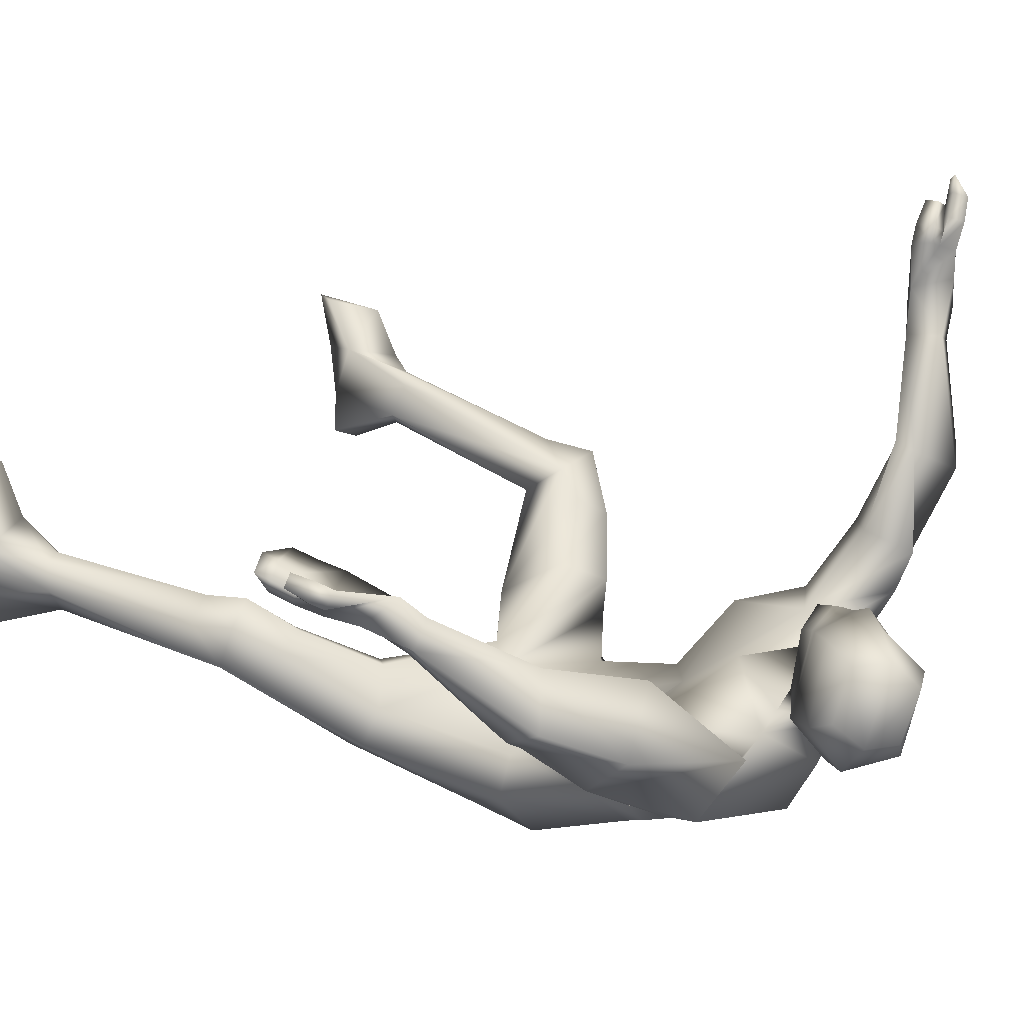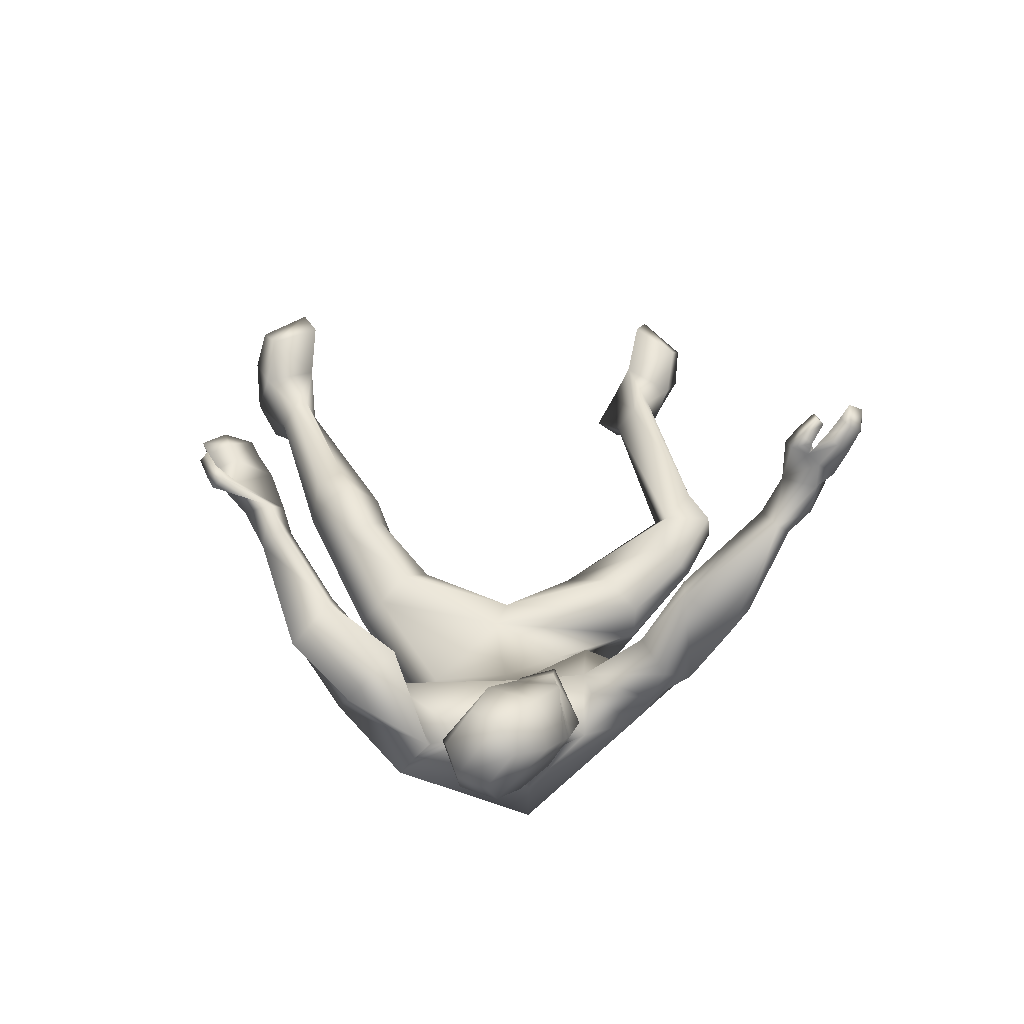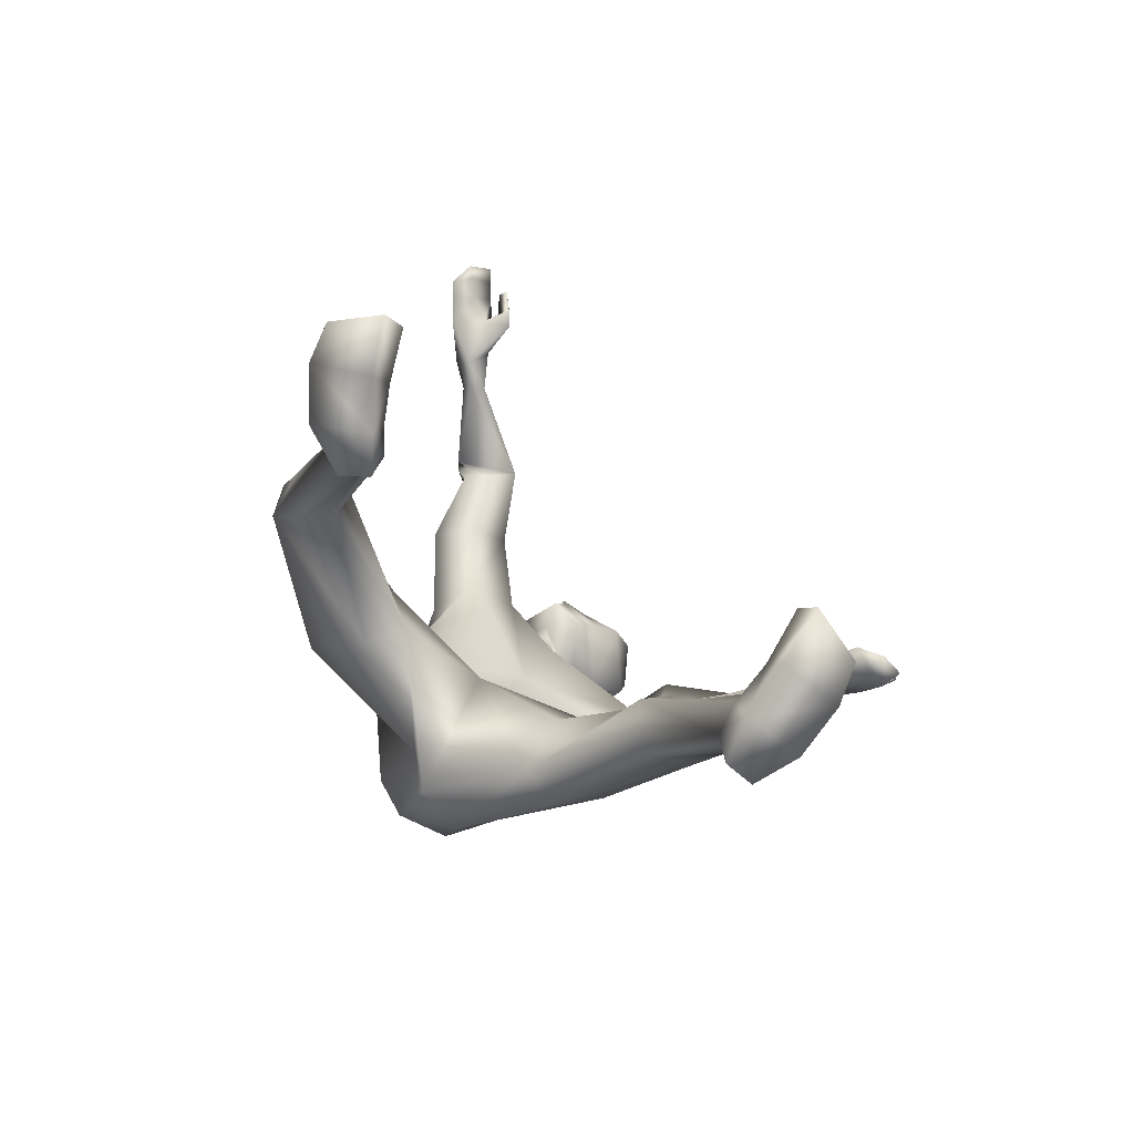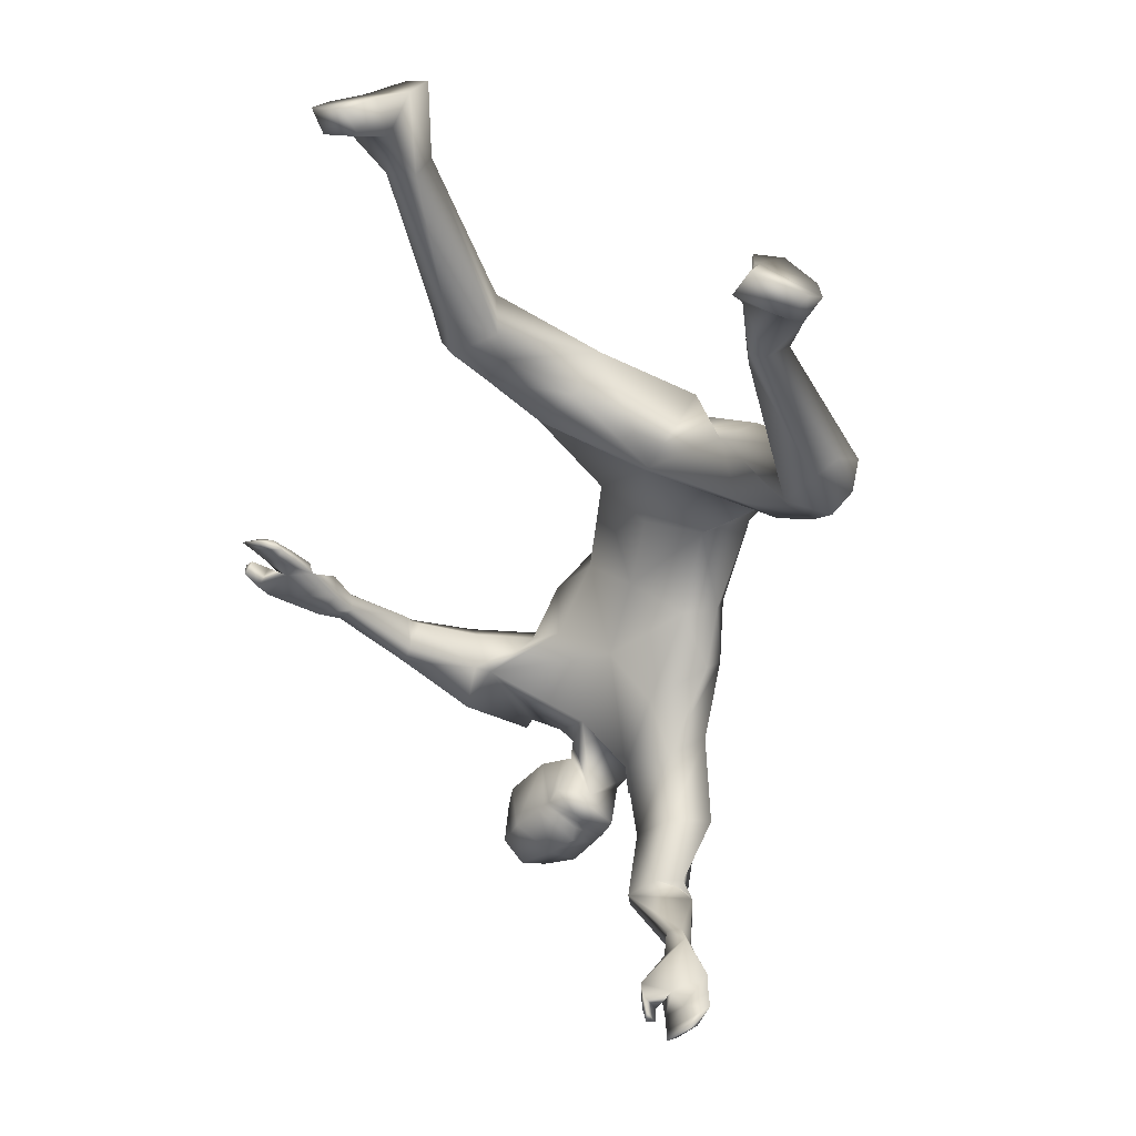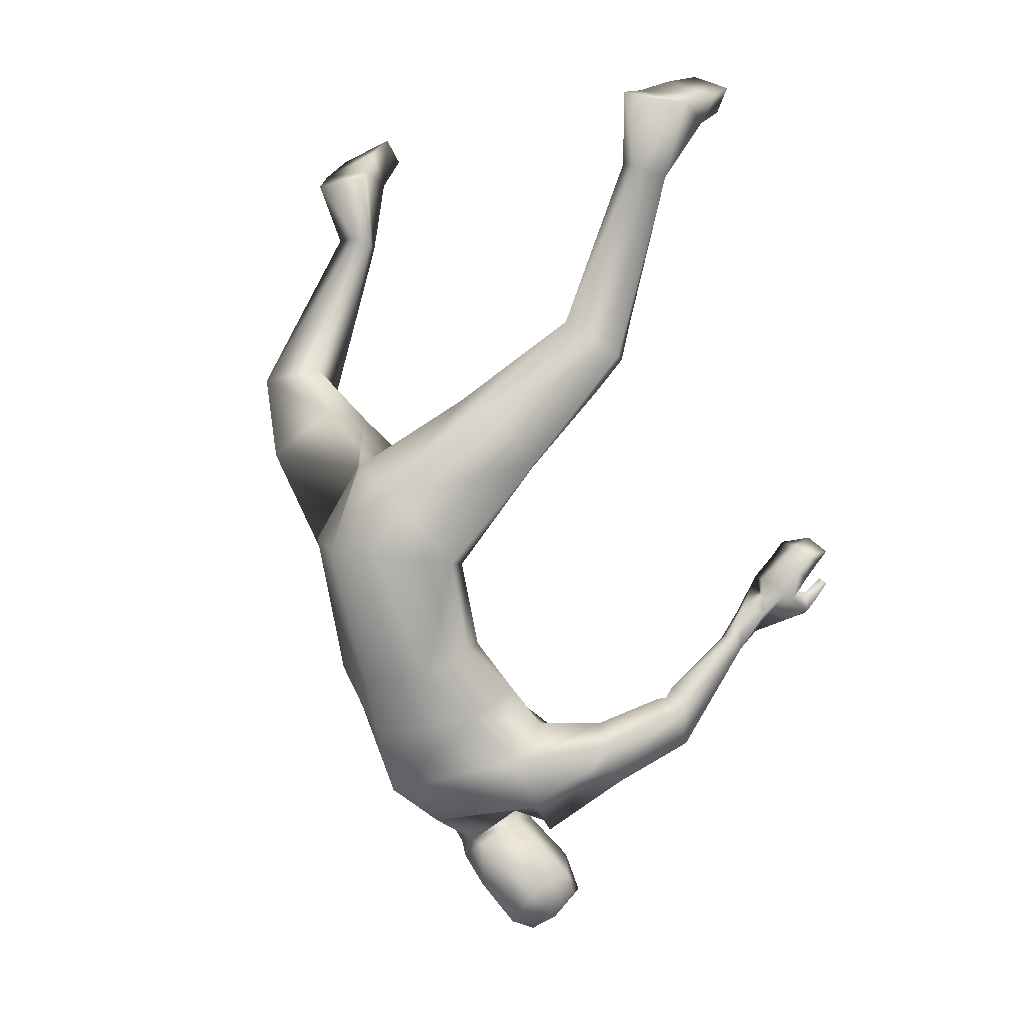
<metadata>
{"format":"obj","ext":"obj","renderer":"f3d","projection":"perspective","resolution":1024,"background":"white","views":[{"elev":32.2,"azim":-44.1,"up":"+Z"},{"elev":-54.3,"azim":-2.5,"up":"+Y"},{"elev":73.0,"azim":-144.9,"up":"+Y"},{"elev":47.2,"azim":34.1,"up":"+Y"},{"elev":-7.6,"azim":-141.4,"up":"+Y"}]}
</metadata>
<code>
o HumanMale
v -0.3189 -0.4009 0.2013
v 0.06305 -0.6117 0.5857
v 0.1324 -0.8644 0.1943
v -0.2455 -0.7442 0.3988
v -0.1854 -0.6966 0.529
v -0.1328 -0.8447 0.2582
v -0.3179 -1.024 0.7811
v 0.1658 -1.302 0.4043
v -0.3432 -1.189 0.591
v -0.4231 -1.144 0.9637
v 0.08302 -1.123 0.9849
v -0.2484 -1.428 0.8956
v -0.08952 -1.387 0.8998
v -0.2587 -1.467 0.9236
v 0.04697 -0.3411 0.4606
v 0.06748 -0.3442 -0.09777
v -0.1292 -0.3773 -0.05605
v 0.02244 -0.06696 0.4358
v 0.1546 -1.428 0.6722
v -0.373 -1.372 0.6849
v 0.001011 -1.367 0.9352
v -0.5893 -1.267 0.9728
v -0.6351 -1.13 0.8173
v -0.4096 -1.181 1.162
v -0.8238 -1.107 1.12
v -0.6835 -0.9787 1.241
v -0.7981 -1.001 1.003
v -0.5341 -1.026 0.8995
v -0.4528 -1.065 1.036
v -0.6744 -0.911 1.207
v -0.7272 -0.9233 1.059
v -0.8373 -0.9817 1.032
v -0.7575 -0.9193 1.072
v -0.8563 -0.935 1.065
v -0.7717 -0.8808 1.091
v -0.9768 -0.7092 1.313
v -0.9606 -0.6664 1.273
v -0.9196 -0.6548 1.281
v -0.8625 -0.6543 1.344
v -0.8981 -0.688 1.391
v -1.063 -0.559 1.373
v -0.9541 -0.6256 1.465
v -0.9825 -0.5541 1.303
v -0.9023 -0.5484 1.398
v -0.9327 -0.5557 1.355
v -0.2468 -0.3848 0.351
v -0.1916 -0.129 -0.02925
v -0.007788 0.000798 -0.01168
v -0.5993 -0.009107 0.3729
v -0.5124 0.005111 0.481
v -0.482 0.2064 0.205
v -0.4096 0.09146 0.5749
v -0.3068 0.2287 0.4804
v -0.3314 0.27 0.2417
v -0.7089 0.3171 0.6513
v -0.6837 0.5916 0.4855
v -0.5884 0.321 0.6921
v -0.5356 0.4215 0.6369
v -0.7886 0.4582 0.7278
v -0.6875 0.4935 0.7938
v -0.5588 0.5641 0.6557
v -0.8595 0.4457 0.6044
v -0.8462 0.6177 0.713
v -0.7391 0.6581 0.753
v -1.058 1.174 0.666
v -1.009 1.234 0.7405
v -0.9944 1.201 0.546
v -0.9497 1.262 0.7483
v -0.9076 1.233 0.6845
v -0.9264 1.228 0.5566
v -1.206 1.44 0.6039
v -0.9885 1.534 0.592
v -1.127 1.435 0.436
v -1.018 1.482 0.4354
v -1.159 1.408 0.7818
v -0.939 1.475 0.7973
v -1.125 1.503 0.9534
v -1.186 1.593 0.9389
v -1.22 1.52 0.8003
v -0.9945 1.622 0.7865
v -0.928 1.593 0.9803
v -0.9898 1.697 0.9921
v 0.03958 -1.387 1.01
v 0.2179 -1.404 1.12
v -1.147 -0.4964 1.461
v -1.032 -0.4154 1.396
v -1.102 -0.4712 1.468
v -1.182 -0.5028 1.568
v -1.223 -0.5054 1.512
v -1.195 -0.473 1.478
v -1.236 -0.4131 1.527
v -1.227 -0.432 1.589
v -1.258 -0.4343 1.546
v -1.151 -0.5526 1.545
v -1.195 -0.5496 1.493
v -0.9656 -0.3896 1.454
v -1.097 -0.3455 1.432
v -1.12 -0.3608 1.505
v -1.148 -0.272 1.479
v -1.153 -0.2855 1.532
v -1.175 -0.2329 1.547
v -1.022 -0.3112 1.489
v -1.061 -0.2445 1.519
v -1.142 -0.476 1.408
v -1.192 -0.3926 1.435
v -1.195 -0.4143 1.489
v -1.232 -0.324 1.468
v -1.235 -0.3464 1.519
v -1.263 -0.2983 1.542
v -0.00598 -1.429 1.012
v 0.1008 -1.366 1.204
v -0.202 -1.661 1.124
v -0.03314 -1.579 1.33
v -0.1899 -1.745 1.177
v -0.09643 -1.73 1.338
v 0.1377 -1.512 0.8954
v 0.07041 0.01391 0.4837
v 0.07689 -1.53 0.8741
v 0.232 -1.32 1.216
v -0.1291 -1.744 0.9613
v 0.1468 -1.647 1.327
v -0.1429 -1.84 1.107
v 0.004627 -1.811 1.348
v 0.4264 -0.3067 0.234
v 0.4228 -0.664 0.458
v 0.3284 -0.6336 0.5834
v 0.3657 -0.7841 0.3063
v 0.5383 -1.02 1.001
v 0.6076 -1.044 0.8227
v 0.3591 -1.166 1.062
v 0.387 -1.304 1.081
v 0.3666 -1.376 0.9223
v 0.6217 -1.335 1.093
v 0.2016 -0.2816 -0.03459
v 0.5667 -1.262 0.8964
v 0.2905 -1.431 0.9202
v 0.7802 -1.275 1.163
v 0.8297 -1.136 1.124
v 0.664 -1.364 1.243
v 0.9108 -1.325 1.444
v 0.7215 -1.287 1.578
v 0.8852 -1.161 1.43
v 0.6994 -1.089 1.232
v 0.5757 -1.222 1.303
v 0.718 -1.213 1.589
v 0.79 -1.151 1.498
v 0.94 -1.205 1.452
v 0.8839 -1.158 1.473
v 0.9773 -1.266 1.502
v 0.9588 -1.177 1.478
v 1.075 -1.101 1.796
v 1.125 -1.083 1.757
v 1.114 -1.044 1.747
v 1.069 -0.9803 1.744
v 1.022 -0.9903 1.783
v 1.217 -1.024 1.933
v 1.094 -0.9403 1.914
v 1.21 -1.034 1.825
v 1.13 -0.9033 1.817
v 1.172 -0.9724 1.813
v 0.3112 -0.2829 0.4267
v 0.1028 0.0166 0.09317
v 0.6592 0.1355 0.1799
v 0.6773 0.06165 0.2967
v 0.454 0.3217 0.2876
v 0.6733 0.04308 0.4595
v 0.5322 0.1436 0.5507
v 0.3658 0.2963 0.4249
v 0.9391 0.3248 0.4752
v 0.7859 0.5934 0.5631
v 0.8866 0.255 0.5679
v 0.8061 0.3304 0.628
v 1.041 0.5036 0.5757
v 1.022 0.4668 0.6944
v 0.8233 0.4397 0.7084
v 0.9902 0.5422 0.4465
v 0.9806 0.6694 0.6056
v 0.9377 0.6322 0.7127
v 0.7877 1.215 0.708
v 0.7599 1.247 0.8346
v 0.6546 1.197 0.6678
v 0.7074 1.265 0.8671
v 0.6894 1.18 0.8308
v 0.615 1.175 0.7262
v 0.821 1.455 0.6029
v 0.6068 1.508 0.689
v 0.6355 1.426 0.5158
v 0.5369 1.439 0.5762
v 0.8762 1.44 0.7874
v 0.6717 1.493 0.8754
v 0.8955 1.567 0.9399
v 0.9331 1.655 0.887
v 0.9253 1.555 0.7616
v 0.6977 1.636 0.8176
v 0.7109 1.648 1.024
v 0.7571 1.755 0.9917
v 0.2463 -1.518 0.9481
v 1.174 -0.9842 2.059
v 1.29 -0.9617 1.954
v 1.203 -0.9523 2.03
v 1.131 -0.9111 2.129
v 1.138 -0.9781 2.142
v 1.182 -0.9894 2.111
v 1.223 -0.9543 2.181
v 1.191 -0.8979 2.193
v 1.195 -0.9497 2.203
v 1.089 -0.931 2.078
v 1.106 -0.9953 2.096
v 1.3 -0.8729 1.931
v 1.334 -0.9463 2.044
v 1.292 -0.8999 2.09
v 1.379 -0.9099 2.128
v 1.346 -0.8708 2.149
v 1.384 -0.8495 2.187
v 1.354 -0.8537 2.011
v 1.399 -0.8285 2.074
v 1.215 -1.022 2.037
v 1.279 -1.001 2.117
v 1.239 -0.9624 2.135
v 1.325 -0.9722 2.184
v 1.286 -0.9369 2.201
v 1.319 -0.9143 2.248
v 0.2173 -1.582 0.9371
v 0.3302 -1.526 1.12
v 0.01348 -1.862 1.012
v 0.1961 -1.792 1.211
v -0.03279 -1.891 1.095
v 0.06481 -1.88 1.255
v 0.04303 -1.477 1.27
v 0.2419 -1.52 1.296
v -0.1016 -1.508 1.028
v -0.03709 -1.602 0.8869
v 0.2602 -1.679 1.157
v 0.107 -1.701 0.9199
v 0.2218 -1.394 1.252
v 0.08112 -1.426 1.239
v 0.2931 -1.62 1.131
v 0.06208 -1.452 1.255
v 0.2762 -1.651 1.143
v 0.2326 -1.469 1.265
v 0.2256 -1.424 1.26
v 0.0716 -1.439 1.247
v 0.2842 -1.636 1.137
v -0.2438 -1.017 0.4191
v 0.1509 -1.088 0.2875
v 0.07878 -0.8879 0.7647
v -0.3247 -0.8781 0.5747
v -0.1854 -0.9134 0.773
v 0.5018 -0.8791 0.5427
v 0.5185 -0.7694 0.6859
v 0.3864 -0.8366 0.9254
f 1 6 4
f 46 4 5
f 17 3 6
f 46 2 15
f 248 7 10
f 244 7 247
f 246 10 11
f 244 8 9
f 10 13 11
f 12 10 14
f 15 18 46
f 8 20 9
f 20 13 12
f 12 14 20
f 13 116 21
f 11 13 21
f 14 23 20
f 14 24 22
f 22 26 25
f 22 27 23
f 7 28 29
f 29 31 30
f 29 10 7
f 29 26 24
f 9 23 28
f 27 28 23
f 30 31 33
f 31 32 33
f 27 25 32
f 32 25 34
f 33 34 35
f 30 33 35
f 35 39 30
f 35 37 38
f 34 36 37
f 26 36 25
f 26 39 40
f 39 42 40
f 36 42 41
f 36 43 37
f 38 43 45
f 39 45 44
f 17 1 47
f 47 16 17
f 18 50 46
f 117 52 18
f 46 49 1
f 47 54 48
f 117 54 53
f 47 49 51
f 54 56 61
f 54 58 53
f 51 62 56
f 52 55 50
f 53 57 52
f 49 55 62
f 55 60 59
f 58 60 57
f 62 55 59
f 59 64 63
f 60 61 64
f 62 59 63
f 64 66 63
f 64 69 68
f 63 65 62
f 56 70 61
f 61 70 69
f 62 67 56
f 67 74 70
f 70 72 69
f 67 71 73
f 66 76 75
f 76 77 75
f 77 82 78
f 78 80 79
f 79 72 71
f 75 65 66
f 71 75 79
f 75 77 78
f 79 75 78
f 73 72 74
f 69 76 68
f 80 82 76
f 21 116 83
f 11 21 84
f 83 84 21
f 76 72 80
f 76 82 81
f 42 85 104
f 42 95 85
f 87 88 94
f 94 42 44
f 87 90 88
f 88 93 89
f 91 88 90
f 89 91 90
f 91 93 92
f 88 95 94
f 95 90 85
f 94 44 87
f 41 96 43
f 96 98 87
f 96 97 102
f 99 102 97
f 103 98 102
f 103 101 100
f 99 101 103
f 87 106 85
f 85 105 104
f 104 97 86
f 105 99 97
f 106 107 105
f 98 108 106
f 108 109 107
f 100 109 108
f 107 101 99
f 104 41 42
f 96 41 86
f 43 96 45
f 87 44 96
f 96 44 45
f 116 110 83
f 84 111 119
f 83 111 84
f 229 121 230
f 231 113 229
f 231 120 112
f 113 123 121
f 112 122 114
f 112 115 113
f 115 114 122
f 123 115 122
f 124 127 134
f 161 125 124
f 134 3 16
f 2 161 15
f 251 128 250
f 128 249 250
f 246 130 251
f 249 8 245
f 132 130 11
f 131 133 130
f 15 161 18
f 135 8 129
f 135 132 19
f 131 135 133
f 132 116 19
f 11 136 132
f 138 133 135
f 133 139 130
f 137 141 139
f 142 137 138
f 128 143 129
f 144 146 143
f 130 144 128
f 141 144 139
f 129 138 135
f 142 143 146
f 145 148 146
f 146 147 142
f 142 147 140
f 147 149 140
f 148 149 147
f 145 150 148
f 154 150 145
f 150 152 149
f 149 151 140
f 151 141 140
f 155 145 141
f 155 159 154
f 151 157 155
f 158 151 152
f 160 152 153
f 154 160 153
f 134 162 124
f 16 162 134
f 164 18 161
f 166 117 18
f 163 161 124
f 168 162 48
f 117 168 48
f 162 163 124
f 168 170 165
f 172 168 167
f 165 176 163
f 169 166 164
f 171 167 166
f 163 169 164
f 169 174 171
f 174 172 171
f 176 173 169
f 173 178 174
f 174 178 175
f 176 177 173
f 180 178 177
f 178 183 175
f 179 177 176
f 184 170 175
f 175 183 184
f 181 176 170
f 188 181 184
f 186 184 183
f 181 185 179
f 180 190 182
f 191 190 189
f 191 196 195
f 192 194 196
f 193 186 194
f 179 189 180
f 185 193 189
f 189 192 191
f 193 192 189
f 186 187 188
f 190 183 182
f 194 190 196
f 136 197 116
f 11 84 136
f 197 136 84
f 190 194 186
f 190 195 196
f 157 217 198
f 157 198 208
f 200 207 201
f 157 207 159
f 203 200 201
f 201 206 205
f 201 204 203
f 202 204 206
f 204 205 206
f 208 201 207
f 208 203 202
f 207 200 159
f 156 158 209
f 209 211 215
f 209 210 199
f 215 212 210
f 211 216 215
f 216 213 214
f 212 216 214
f 200 219 211
f 218 198 217
f 210 217 199
f 218 212 220
f 219 220 221
f 211 221 213
f 221 220 222
f 213 222 214
f 220 214 222
f 217 156 199
f 209 199 156
f 158 160 209
f 200 209 159
f 209 160 159
f 223 116 197
f 84 119 224
f 224 197 84
f 121 233 230
f 226 234 233
f 234 120 232
f 123 226 121
f 225 122 120
f 228 225 226
f 228 122 227
f 123 122 228
f 239 233 234
f 240 233 239
f 238 231 229
f 238 230 240
f 111 235 119
f 110 236 111
f 118 231 110
f 235 224 119
f 237 223 224
f 234 118 223
f 242 240 241
f 242 231 238
f 240 243 241
f 243 239 234
f 237 243 234
f 241 237 235
f 236 231 242
f 236 241 235
f 127 245 3
f 246 126 2
f 125 249 127
f 126 250 125
f 6 245 244
f 5 246 2
f 4 244 247
f 5 247 248
f 1 17 6
f 46 1 4
f 17 16 3
f 46 5 2
f 248 247 7
f 244 9 7
f 246 248 10
f 244 245 8
f 10 12 13
f 8 19 20
f 20 19 13
f 13 19 116
f 14 22 23
f 14 10 24
f 22 24 26
f 22 25 27
f 7 9 28
f 29 28 31
f 29 24 10
f 29 30 26
f 9 20 23
f 27 31 28
f 31 27 32
f 33 32 34
f 35 38 39
f 35 34 37
f 34 25 36
f 26 40 36
f 26 30 39
f 39 44 42
f 36 40 42
f 36 41 43
f 38 37 43
f 39 38 45
f 47 48 16
f 18 52 50
f 117 53 52
f 46 50 49
f 47 51 54
f 117 48 54
f 47 1 49
f 54 51 56
f 54 61 58
f 51 49 62
f 52 57 55
f 53 58 57
f 49 50 55
f 55 57 60
f 58 61 60
f 59 60 64
f 64 68 66
f 64 61 69
f 63 66 65
f 56 67 70
f 62 65 67
f 67 73 74
f 70 74 72
f 67 65 71
f 66 68 76
f 76 81 77
f 77 81 82
f 78 82 80
f 79 80 72
f 75 71 65
f 73 71 72
f 69 72 76
f 94 95 42
f 87 85 90
f 88 92 93
f 91 92 88
f 89 93 91
f 88 89 95
f 95 89 90
f 96 102 98
f 96 86 97
f 99 103 102
f 103 100 98
f 87 98 106
f 85 106 105
f 104 105 97
f 105 107 99
f 106 108 107
f 98 100 108
f 100 101 109
f 107 109 101
f 104 86 41
f 116 118 110
f 83 110 111
f 229 113 121
f 231 112 113
f 231 232 120
f 113 115 123
f 112 120 122
f 112 114 115
f 124 125 127
f 161 126 125
f 134 127 3
f 2 126 161
f 251 130 128
f 128 129 249
f 246 11 130
f 249 129 8
f 132 131 130
f 135 19 8
f 135 131 132
f 132 136 116
f 138 137 133
f 133 137 139
f 137 140 141
f 142 140 137
f 128 144 143
f 144 145 146
f 130 139 144
f 141 145 144
f 129 143 138
f 142 138 143
f 146 148 147
f 148 150 149
f 154 153 150
f 150 153 152
f 149 152 151
f 151 155 141
f 155 154 145
f 155 157 159
f 151 156 157
f 158 156 151
f 160 158 152
f 154 159 160
f 16 48 162
f 164 166 18
f 166 167 117
f 163 164 161
f 168 165 162
f 117 167 168
f 162 165 163
f 168 175 170
f 172 175 168
f 165 170 176
f 169 171 166
f 171 172 167
f 163 176 169
f 169 173 174
f 174 175 172
f 173 177 178
f 180 182 178
f 178 182 183
f 179 180 177
f 184 181 170
f 181 179 176
f 188 187 181
f 186 188 184
f 181 187 185
f 180 189 190
f 191 195 190
f 191 192 196
f 192 193 194
f 193 185 186
f 179 185 189
f 186 185 187
f 190 186 183
f 157 208 207
f 203 198 200
f 201 202 206
f 201 205 204
f 202 203 204
f 208 202 201
f 208 198 203
f 209 200 211
f 209 215 210
f 215 216 212
f 211 213 216
f 200 198 219
f 218 219 198
f 210 218 217
f 218 210 212
f 219 218 220
f 211 219 221
f 213 221 222
f 220 212 214
f 217 157 156
f 223 118 116
f 224 223 197
f 121 226 233
f 226 225 234
f 234 225 120
f 123 228 226
f 225 227 122
f 228 227 225
f 240 230 233
f 238 229 230
f 111 236 235
f 110 231 236
f 118 232 231
f 235 237 224
f 237 234 223
f 234 232 118
f 242 238 240
f 240 239 243
f 241 243 237
f 236 242 241
f 127 249 245
f 246 251 126
f 125 250 249
f 126 251 250
f 6 3 245
f 5 248 246
f 4 6 244
f 5 4 247
o Gunroot
v 1.221 -0.9559 1.964
v 1.285 -0.9361 2.044
v 1.251 -0.9336 2.003
f 253 252 254

</code>
